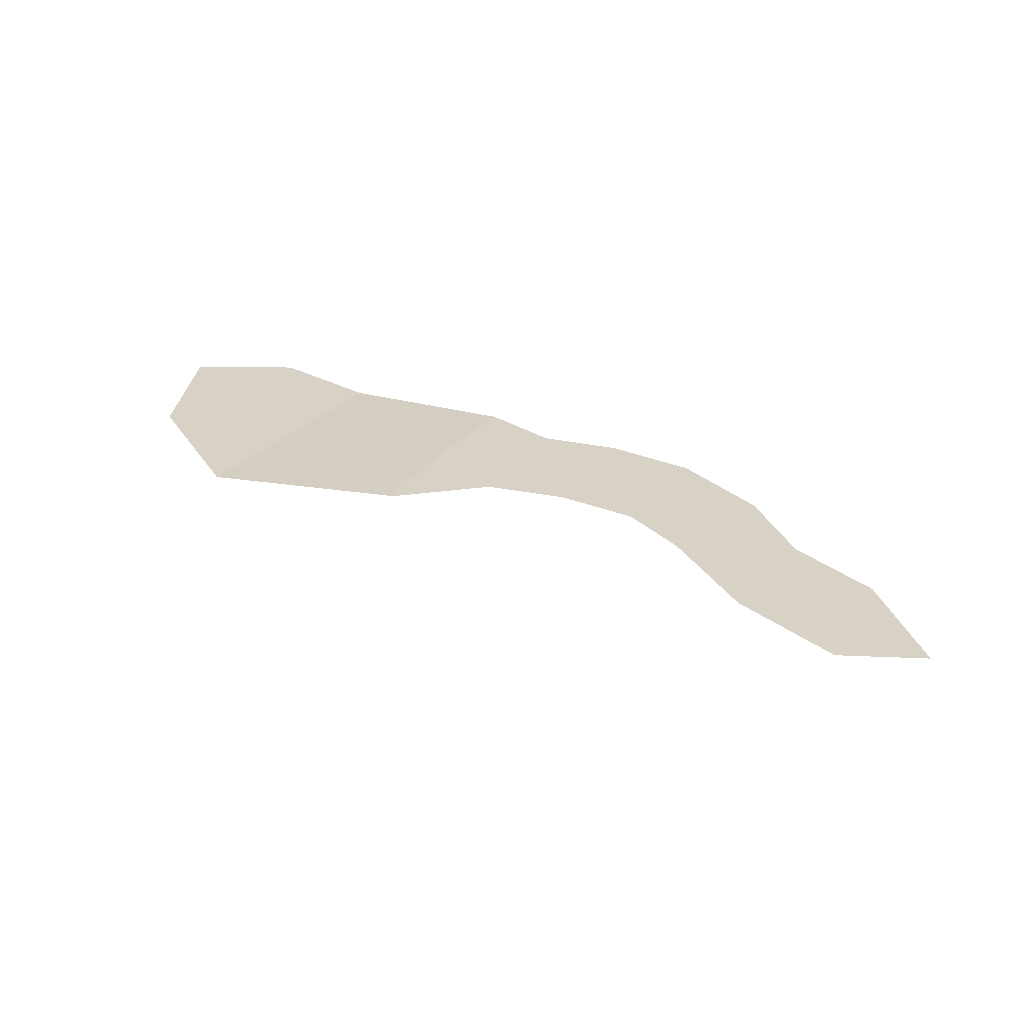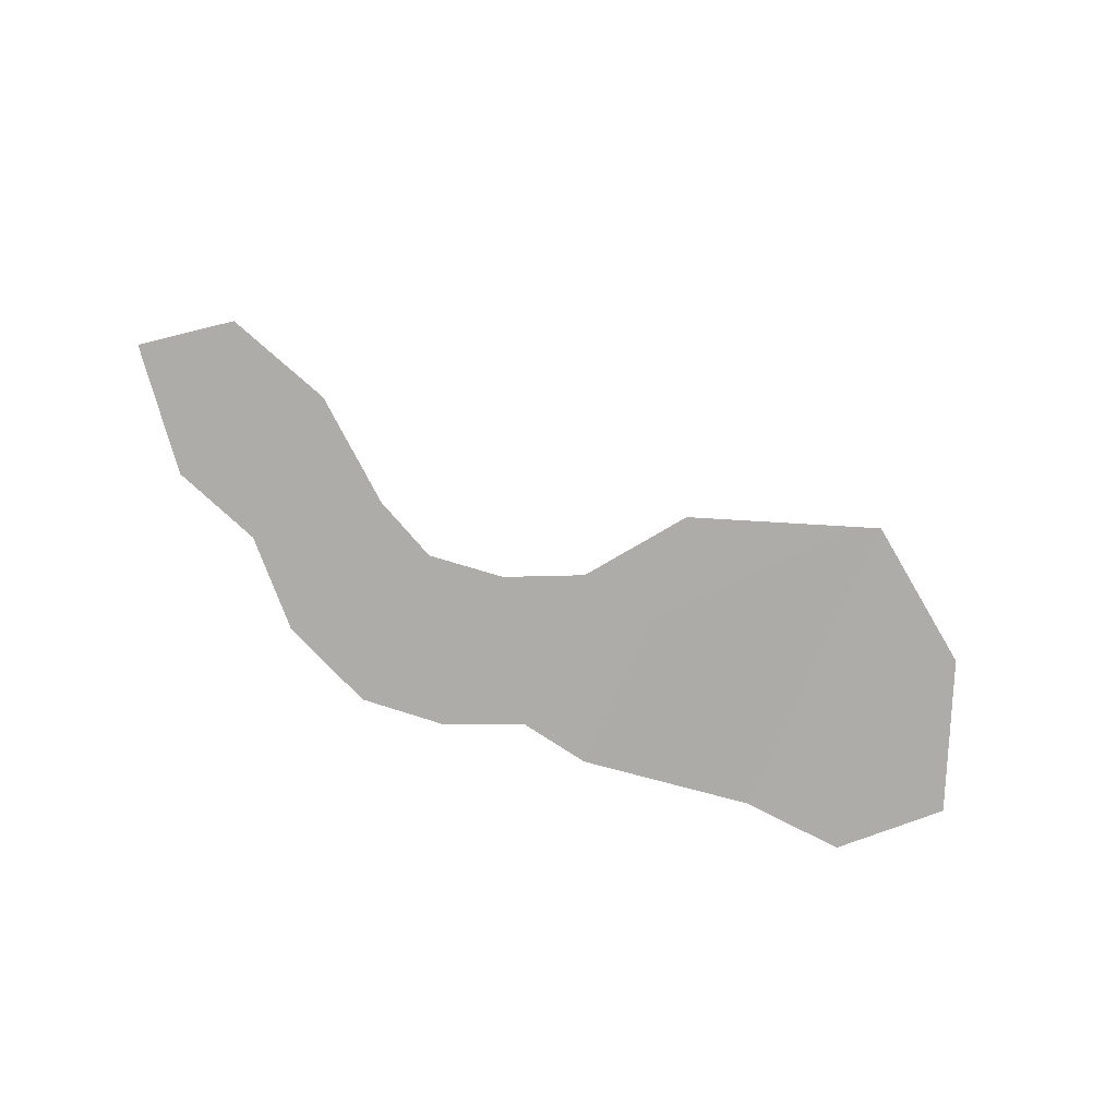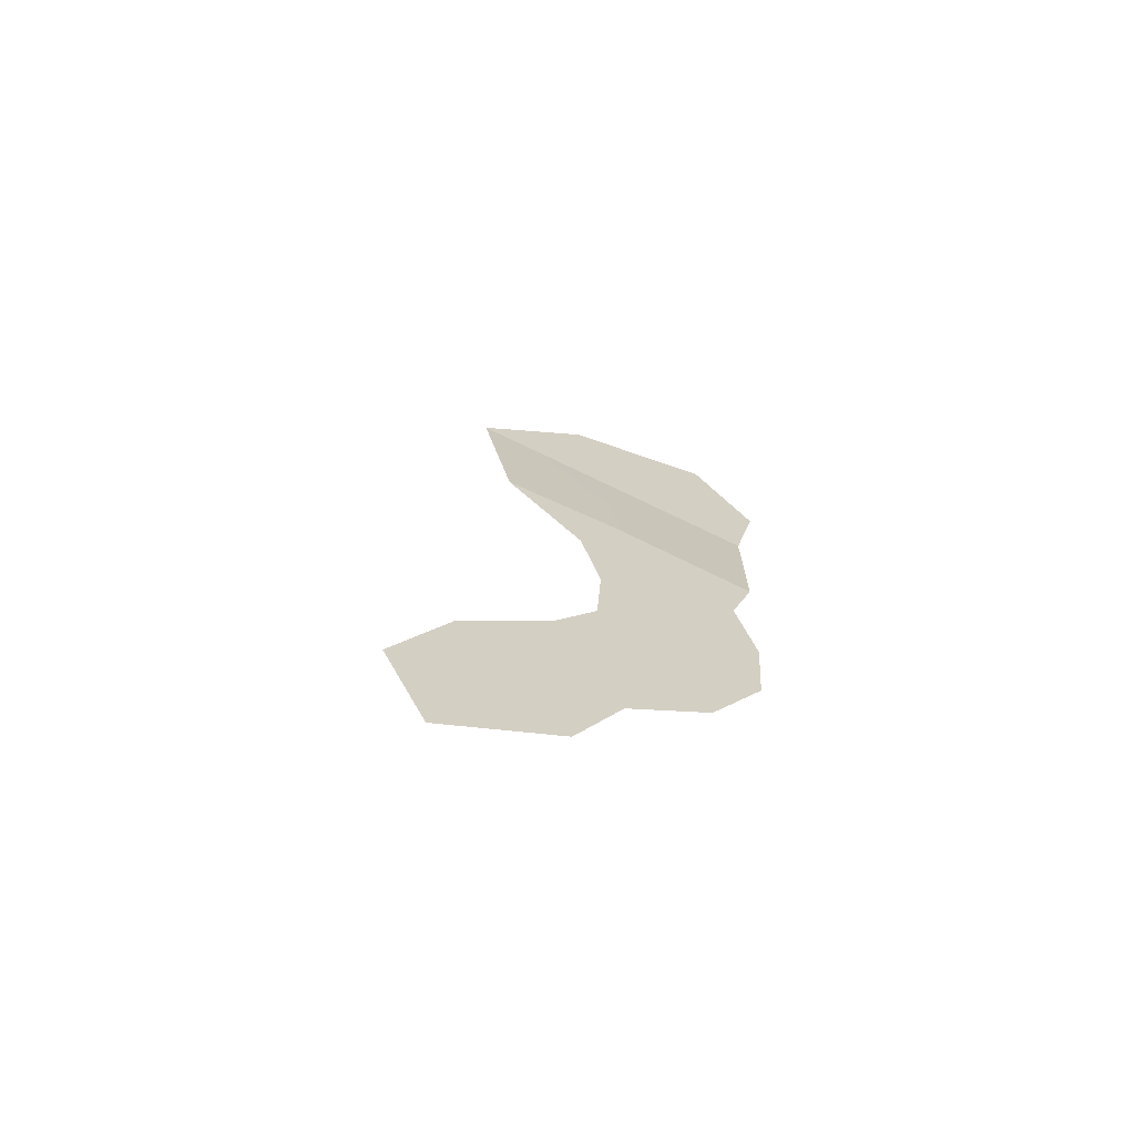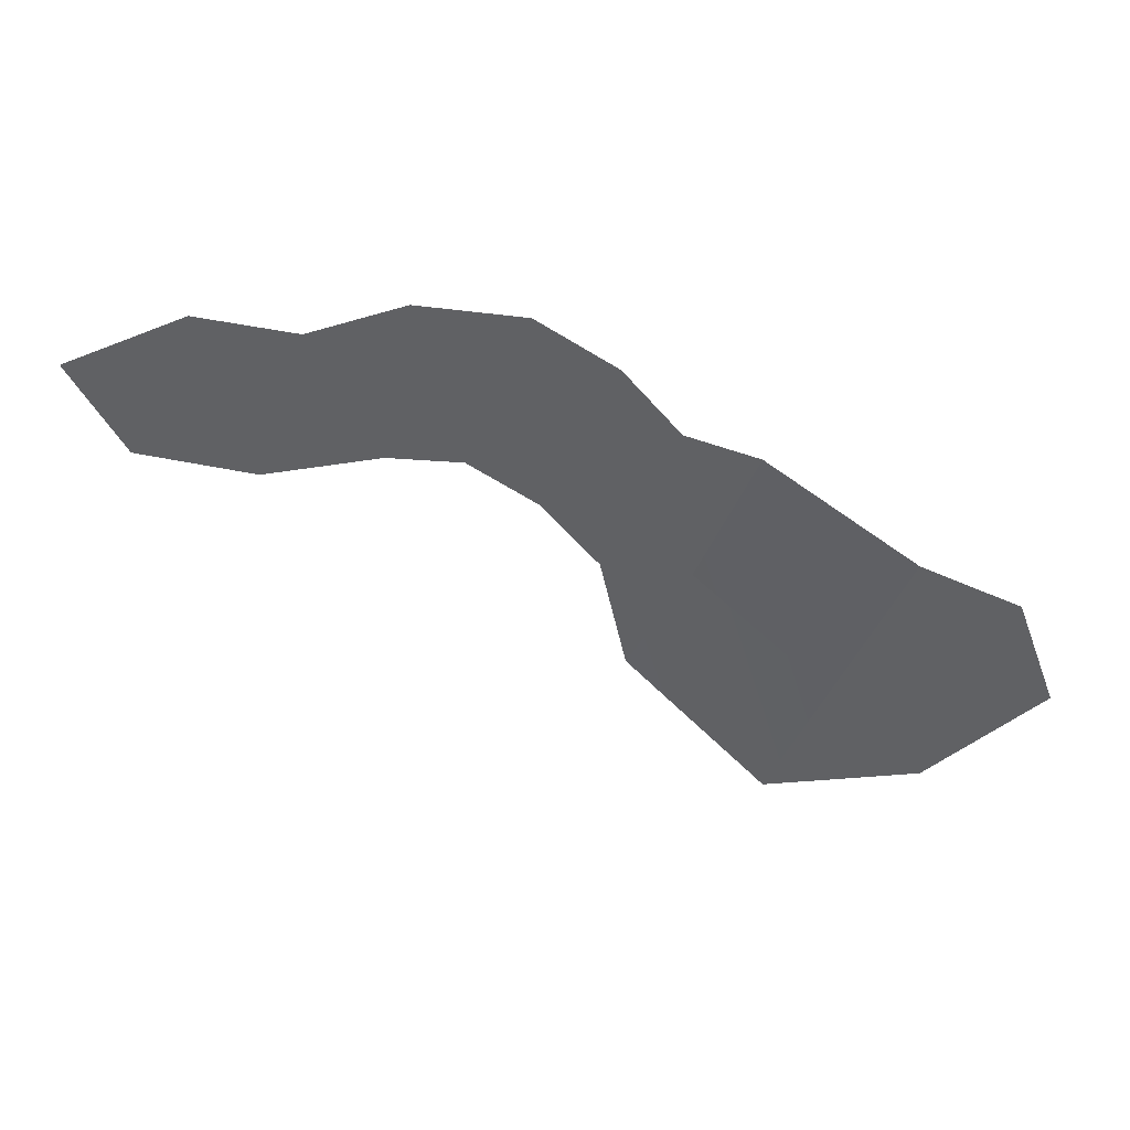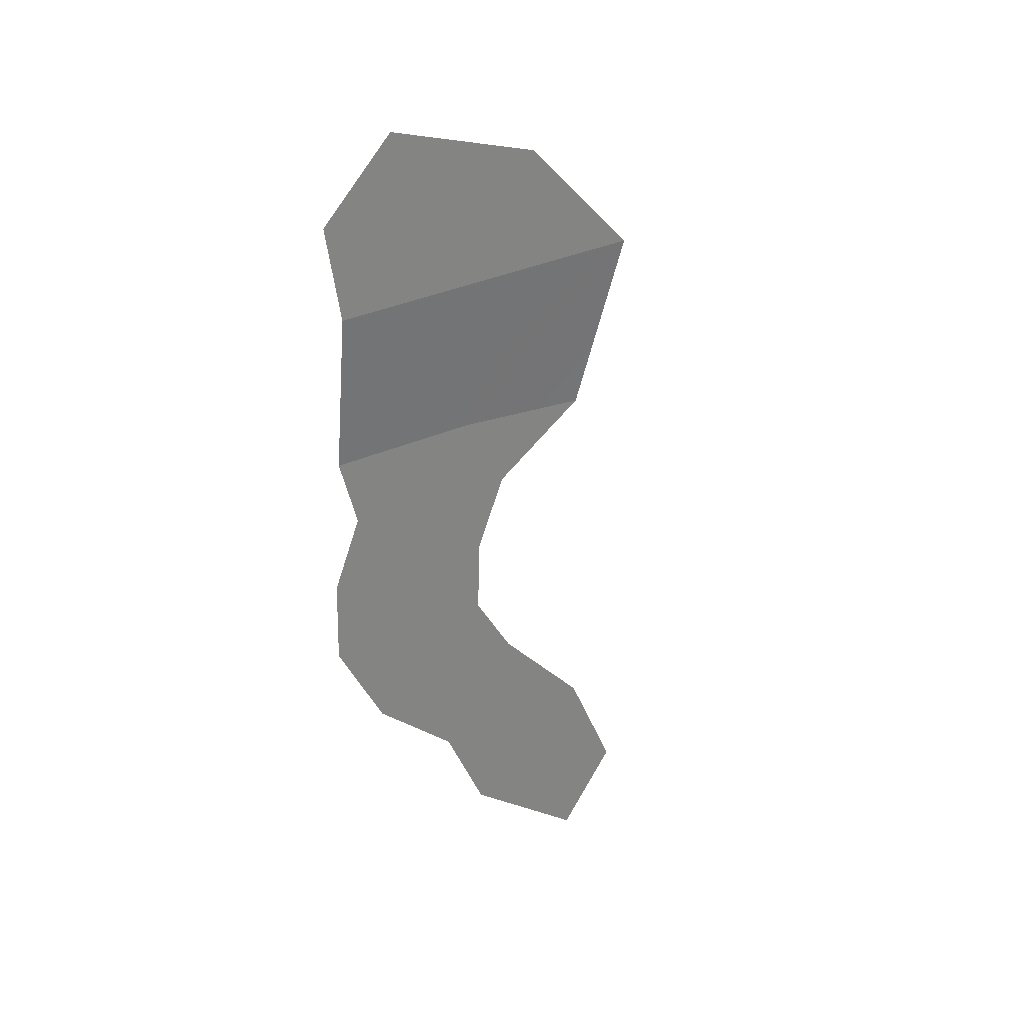
<metadata>
{"format":"obj","ext":"obj","renderer":"f3d","projection":"perspective","resolution":1024,"background":"white","views":[{"elev":47.4,"azim":-129.4,"up":"+Y"},{"elev":79.8,"azim":49.0,"up":"+Y"},{"elev":18.4,"azim":-54.6,"up":"+Y"},{"elev":19.4,"azim":-2.0,"up":"+Z"},{"elev":-58.2,"azim":120.5,"up":"+Y"}]}
</metadata>
<code>
g pb_Mesh483474
v 43.76 -19.56 1.757
v 48.07 -16.22 -8.946
v 33.97 -19.42 5.847
v 27.23 -12.35 -9.595
v 48.07 -16.22 -8.946
v 37.05 -10.28 -19.48
v 27.23 -12.35 -9.595
v 21.69 -6.569 -22.21
v 33.97 -19.42 5.847
v 27.23 -12.35 -9.595
v 19.08 -18.89 16.18
v 13.43 -12.85 2.938
v 27.23 -12.35 -9.595
v 21.69 -6.569 -22.21
v 13.43 -12.85 2.938
v 7.443 -7.645 -7.958
v 19.08 -18.89 16.18
v 13.43 -12.85 2.938
v 11.75 -18.48 18.46
v 8.186 -15.03 11.04
v 13.43 -12.85 2.938
v 7.443 -7.645 -7.958
v 8.186 -15.03 11.04
v 4.625 -11.58 3.622
v 11.75 -18.48 18.46
v 8.186 -15.03 11.04
v 5.992 -19.97 24.99
v 2.431 -16.52 17.57
v 8.186 -15.03 11.04
v 4.625 -11.58 3.622
v 2.431 -16.52 17.57
v -1.131 -13.07 10.15
v 5.992 -19.97 24.99
v 2.431 -16.52 17.57
v -1.973 -20.46 29.9
v -5.066 -16.99 22.23
v 2.431 -16.52 17.57
v -1.131 -13.07 10.15
v -5.066 -16.99 22.23
v -8.158 -13.53 14.56
v -1.973 -20.46 29.9
v -5.066 -16.99 22.23
v -12.75 -18.94 30.84
v -14.23 -15.62 22.8
v -5.066 -16.99 22.23
v -8.158 -13.53 14.56
v -14.23 -15.62 22.8
v -15.7 -12.29 14.75
v -12.75 -18.94 30.84
v -14.23 -15.62 22.8
v -22.62 -15.96 27.53
v -24.23 -12.69 19.7
v -14.23 -15.62 22.8
v -15.7 -12.29 14.75
v -24.23 -12.69 19.7
v -27.79 -9.241 12.29
v -22.62 -15.96 27.53
v -24.23 -12.69 19.7
v -32.95 -14.74 29.04
v -45.69 -10.41 23.5
v -24.23 -12.69 19.7
v -27.79 -9.241 12.29
v -45.69 -10.41 23.5
v -40.07 -7.834 14.2
g pb_Mesh483474_0
f 2 4 3
f 1 2 3
f 6 8 7
f 5 6 7
f 10 12 11
f 9 10 11
f 14 16 15
f 13 14 15
f 18 20 19
f 17 18 19
f 22 24 23
f 21 22 23
f 26 28 27
f 25 26 27
f 30 32 31
f 29 30 31
f 34 36 35
f 33 34 35
f 38 40 39
f 37 38 39
f 42 44 43
f 41 42 43
f 46 48 47
f 45 46 47
f 50 52 51
f 49 50 51
f 54 56 55
f 53 54 55
f 58 60 59
f 57 58 59
f 62 64 63
f 61 62 63

</code>
